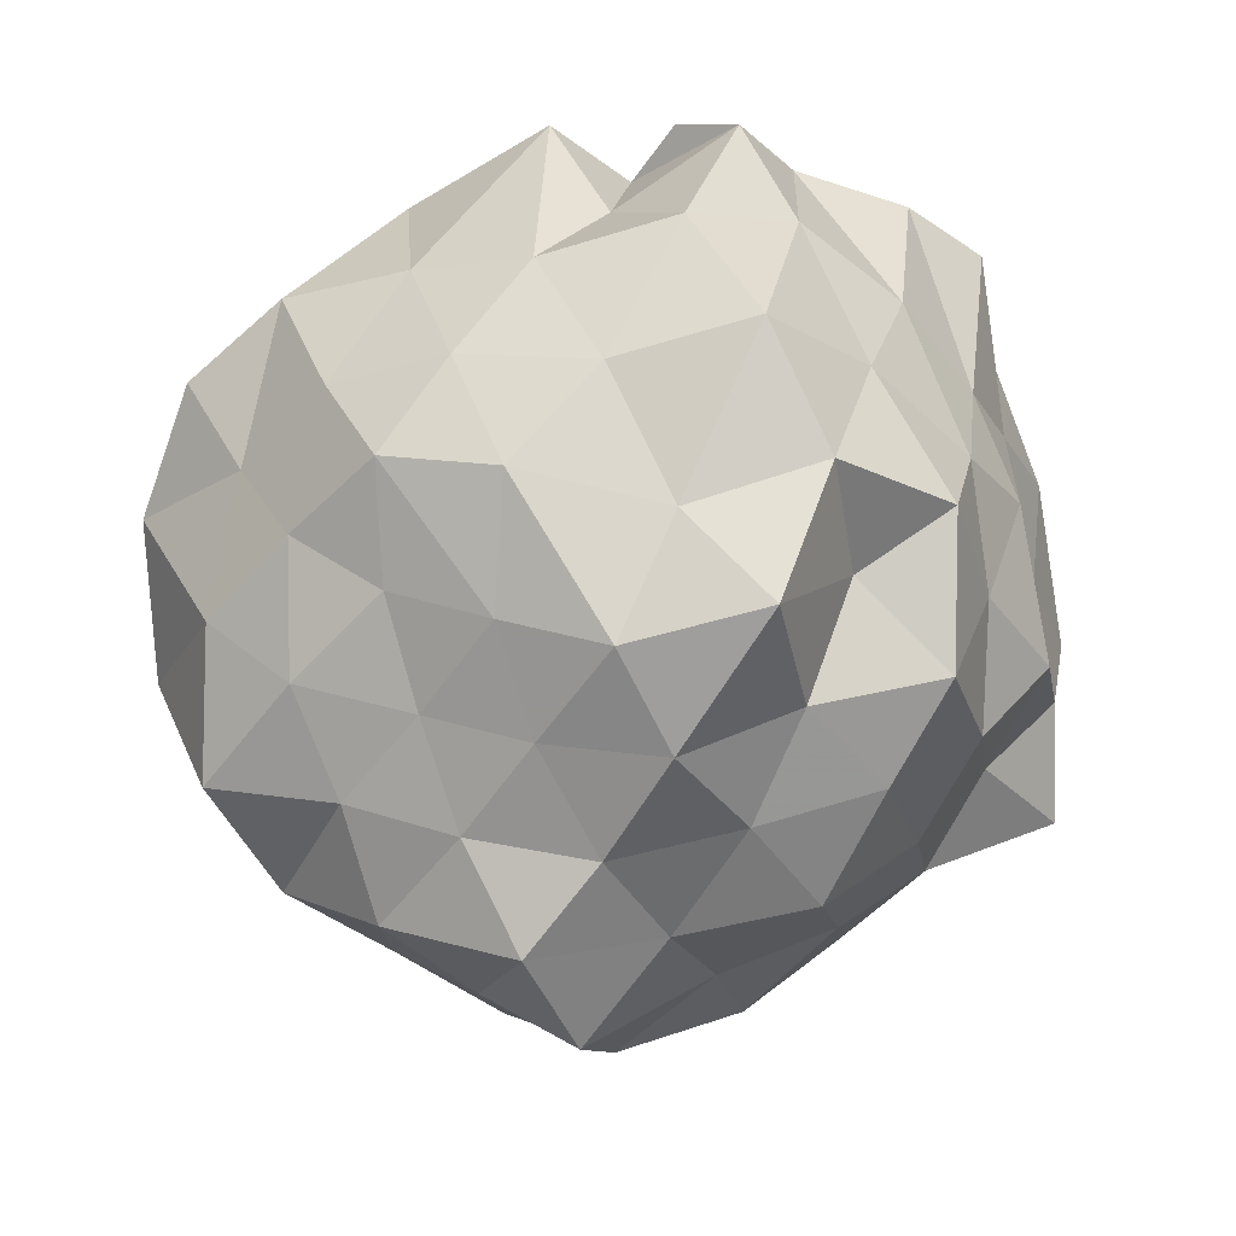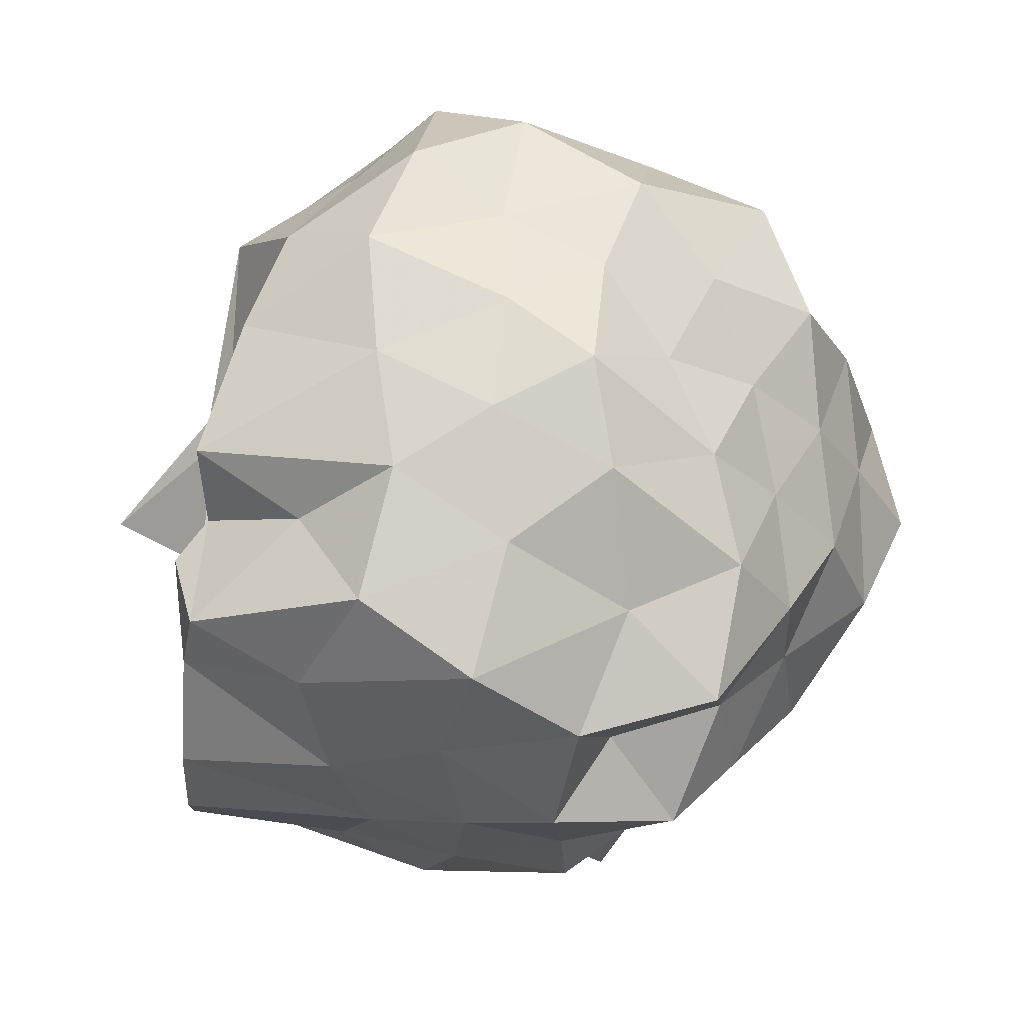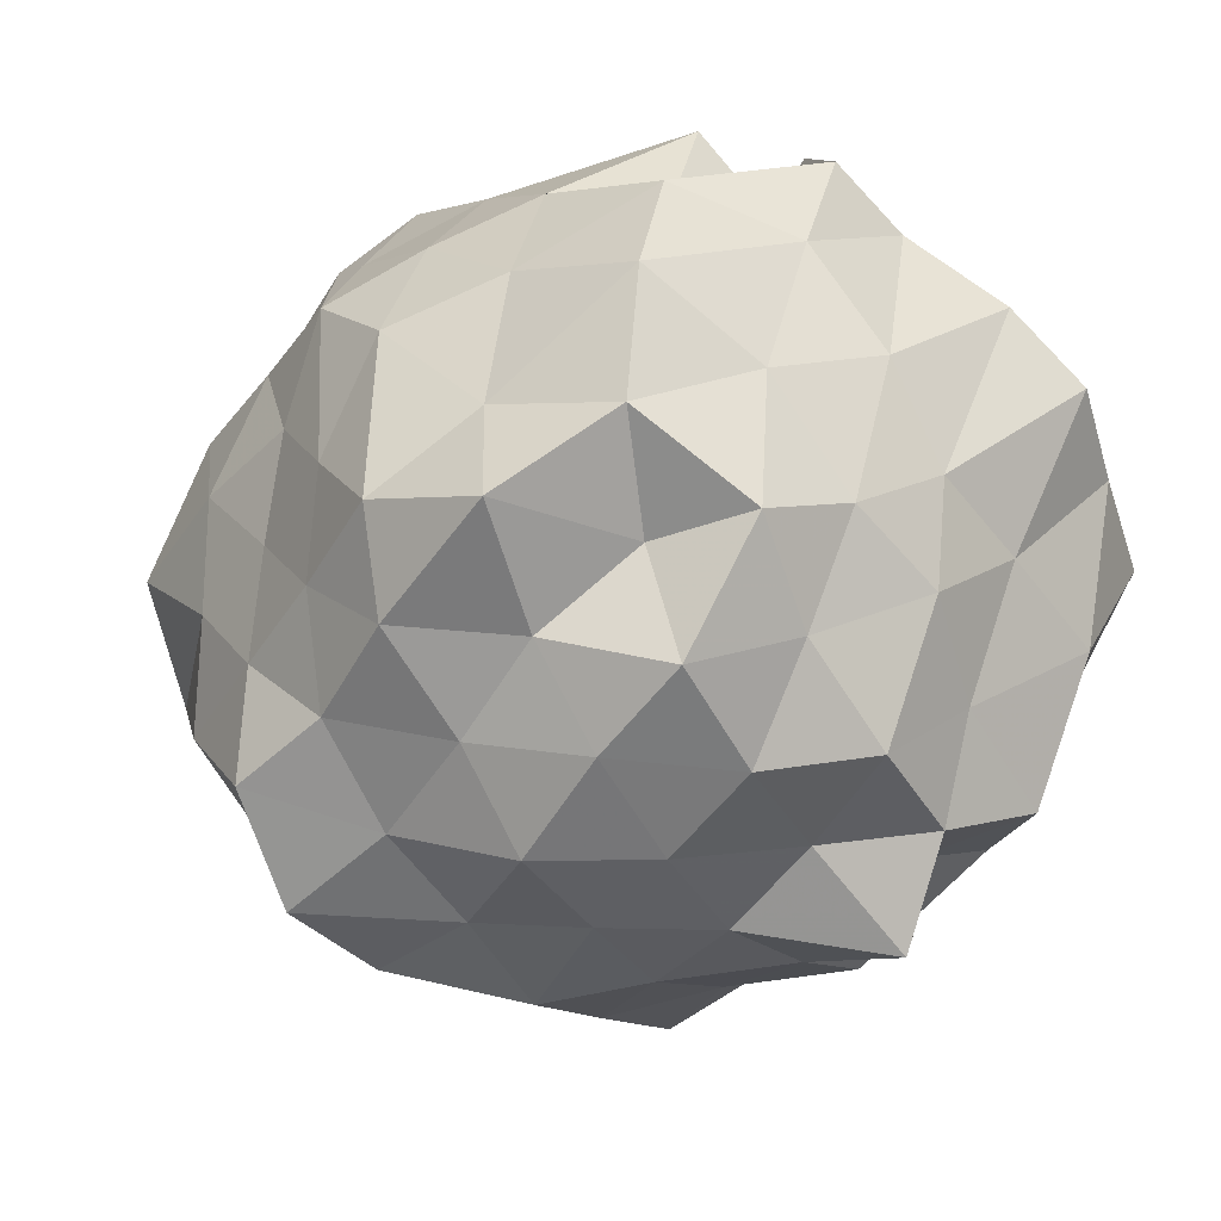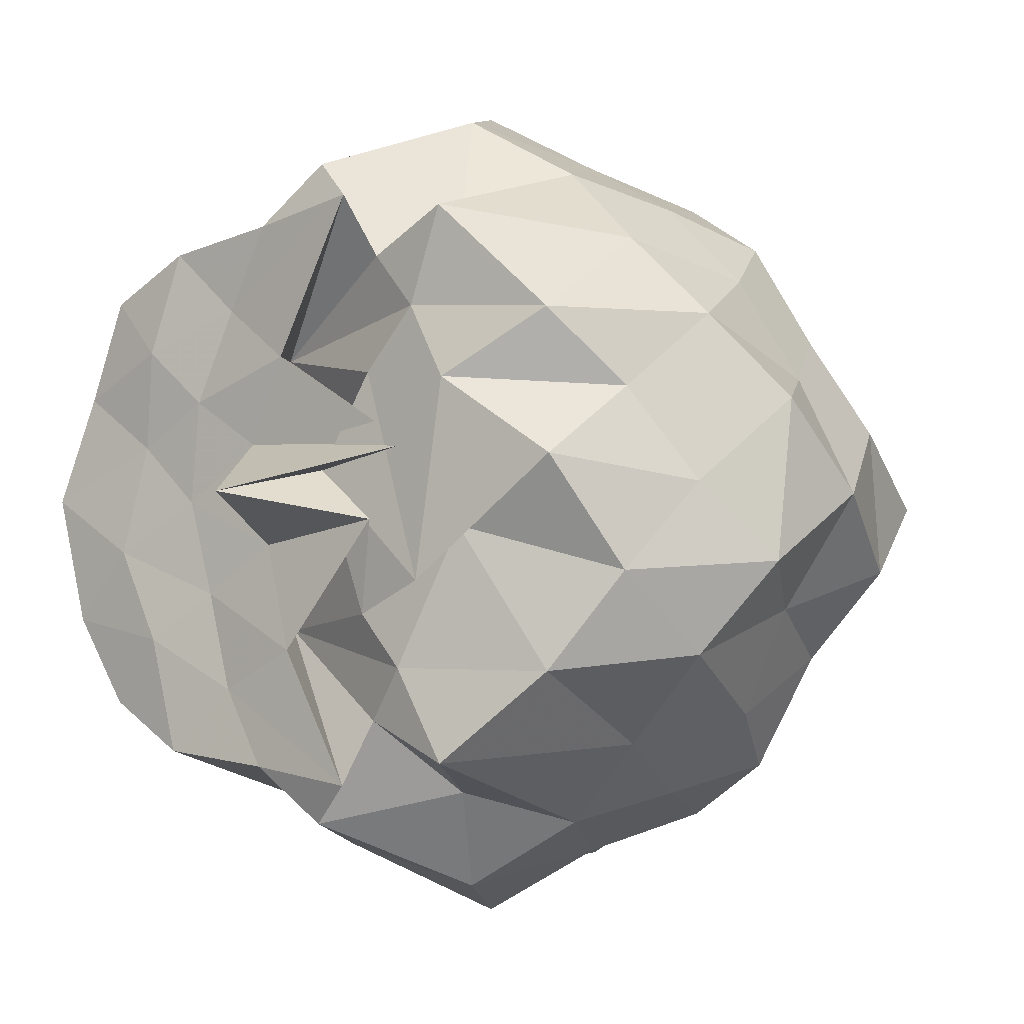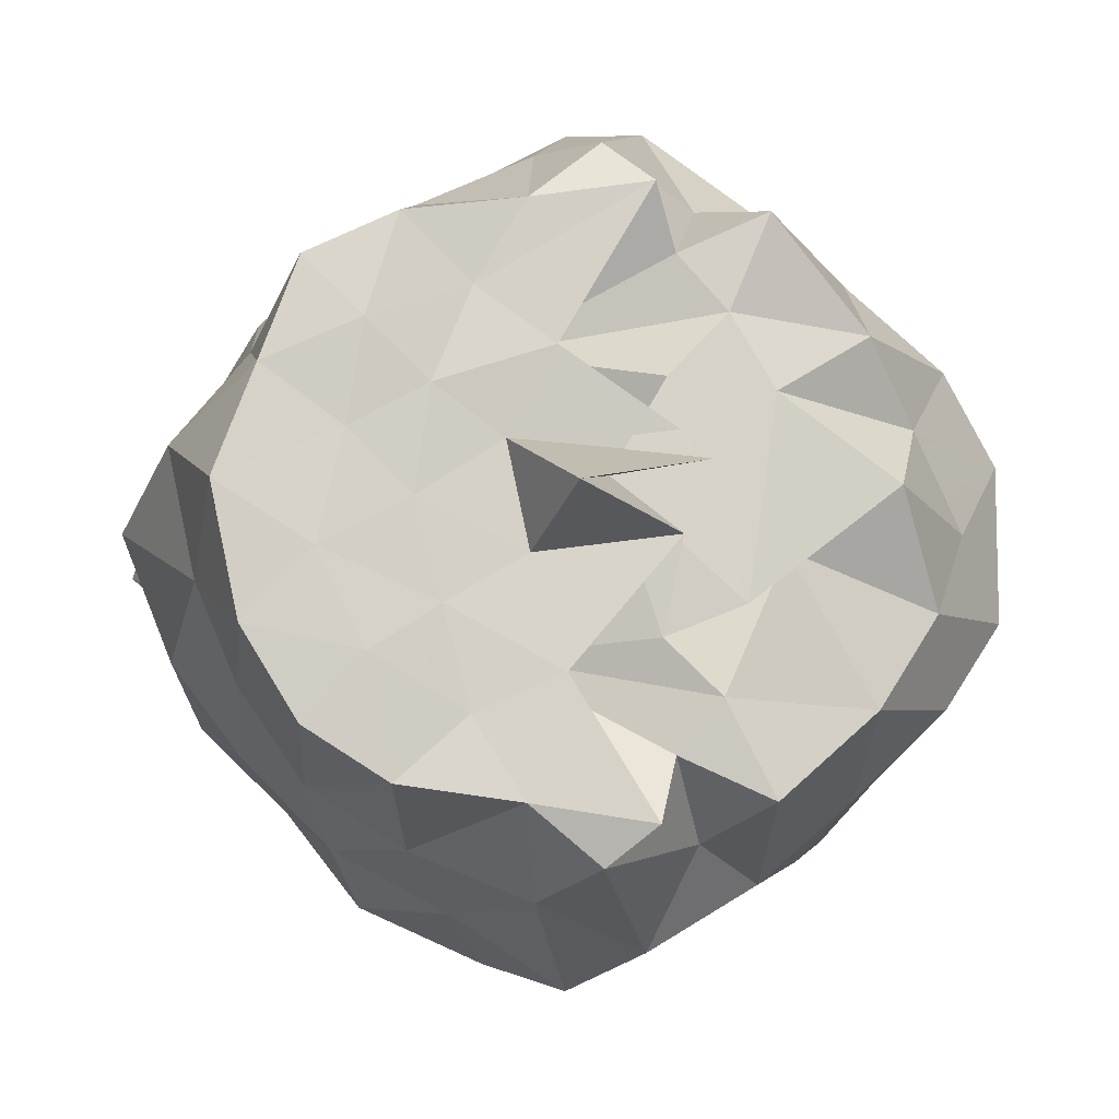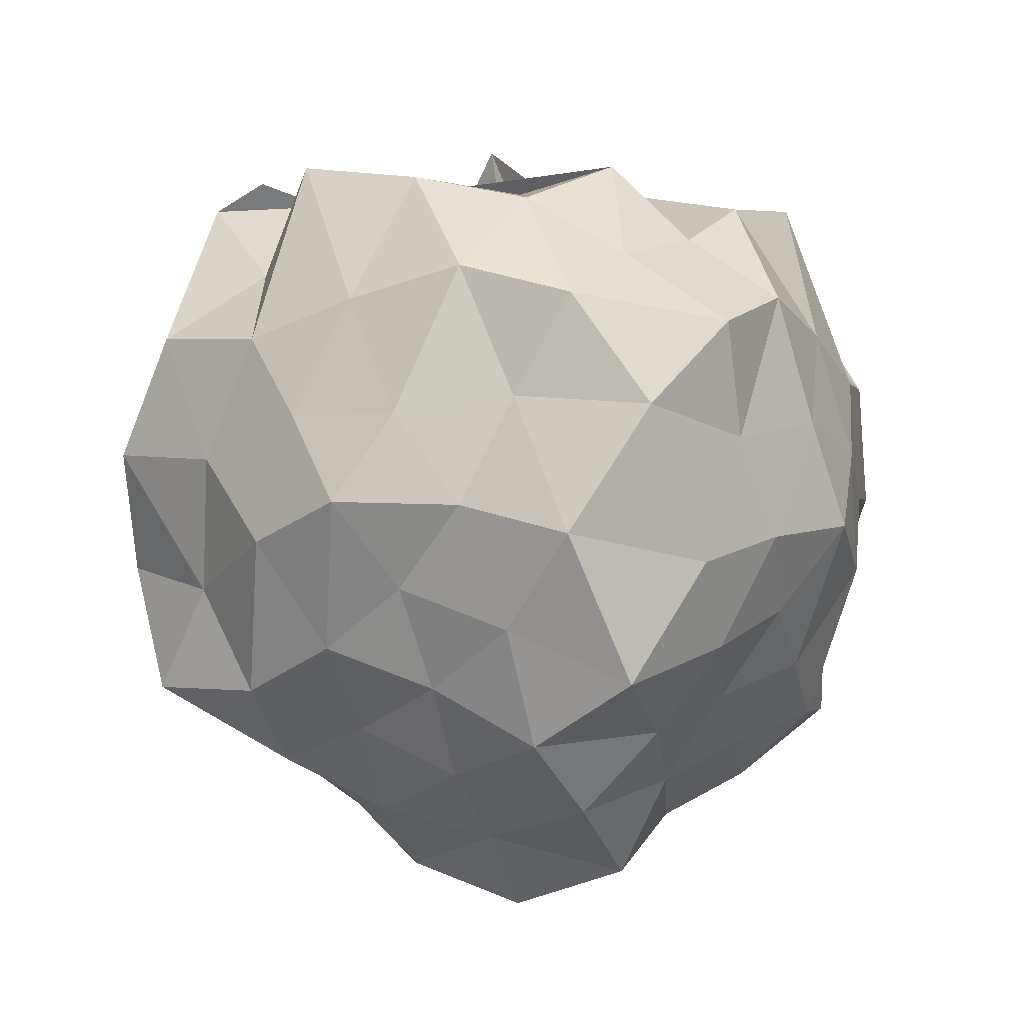
<metadata>
{"format":"obj","ext":"obj","renderer":"f3d","projection":"perspective","resolution":1024,"background":"white","views":[{"elev":-31.0,"azim":164.1,"up":"+Z"},{"elev":-68.1,"azim":84.1,"up":"+Y"},{"elev":52.4,"azim":-143.7,"up":"+Y"},{"elev":-4.8,"azim":34.8,"up":"+Y"},{"elev":-10.1,"azim":-9.9,"up":"+Y"},{"elev":-9.8,"azim":71.8,"up":"+Z"}]}
</metadata>
<code>
v -1.642 -0.03112 1.255
v -1.414 -0.02575 -0.9421
v -0.5757 -0.01736 0.6708
v -0.725 0.2201 0.7673
v -0.8699 0.4149 0.9087
v -1.135 0.6851 1
v -1.259 0.7594 0.7201
v -1.536 0.8425 0.9682
v -1.717 0.6925 0.993
v -2.016 0.6484 0.9835
v -2.244 0.5368 0.9686
v -2.339 0.2773 0.9697
v -2.442 0.0003197 0.9834
v -2.371 -0.3275 0.9695
v -2.23 -0.5546 0.9688
v -2.021 -0.6864 0.9815
v -1.716 -0.7257 0.9912
v -1.534 -0.8706 0.9689
v -1.259 -0.7918 0.7201
v -1.133 -0.7144 0.9927
v -0.8659 -0.4881 0.9124
v -0.6919 -0.2422 0.8309
v -0.4209 0.1994 0.4763
v -0.5905 0.4121 0.5941
v -0.8371 0.6347 0.564
v -1.064 0.8398 0.4954
v -1.353 1.008 0.5505
v -1.652 0.8959 0.6759
v -1.934 0.7802 0.5949
v -2.156 0.6279 0.4915
v -2.328 0.4002 0.5518
v -2.523 0.1505 0.6072
v -2.457 -0.1919 0.7
v -2.343 -0.4176 0.5464
v -2.172 -0.6446 0.467
v -1.94 -0.8061 0.588
v -1.647 -0.9325 0.6829
v -1.353 -1.041 0.5487
v -1.062 -0.8706 0.495
v -0.8372 -0.6672 0.5645
v -0.6105 -0.4455 0.6144
v -0.437 -0.2128 0.5216
v -0.5454 0.2815 0.209
v -0.6777 0.5433 0.2871
v -0.906 0.7636 0.2622
v -1.198 0.9247 0.1946
v -1.499 1.093 0.2543
v -1.8 0.9087 0.3053
v -2.09 0.7416 0.2278
v -2.292 0.5413 0.2696
v -2.428 0.279 0.2239
v -2.619 -0.003576 0.254
v -2.493 -0.3308 0.3038
v -2.311 -0.5543 0.2307
v -2.085 -0.7782 0.2214
v -1.798 -0.9398 0.308
v -1.499 -1.124 0.2534
v -1.199 -0.9559 0.1964
v -0.9065 -0.7965 0.2653
v -0.6924 -0.5902 0.2453
v -0.5539 -0.3219 0.2771
v -0.3729 -0.02774 0.2395
v -0.6379 0.4155 -0.02561
v -0.7698 0.6728 0.03681
v -1.013 0.8214 -0.03972
v -1.367 0.8881 -0.1197
v -1.669 1.013 -0.02337
v -1.996 0.8719 0.006449
v -2.162 0.624 -0.05028
v -2.393 0.408 -0.07042
v -2.52 0.1459 -0.001236
v -2.417 -0.1542 0.07622
v -2.394 -0.4486 -0.08548
v -2.175 -0.664 -0.04759
v -1.989 -0.9081 -0.003485
v -1.666 -1.048 -0.02888
v -1.367 -0.9228 -0.1236
v -1.015 -0.8607 -0.04535
v -0.7766 -0.7254 0.02561
v -0.6238 -0.4407 0.008144
v -0.4604 -0.2135 -0.07684
v -0.5089 0.1686 -0.122
v -0.8326 0.5089 -0.189
v -1.041 0.6454 -0.3025
v -1.262 0.7804 -0.4089
v -1.557 0.9601 -0.3652
v -1.797 0.7521 -0.1322
v -2.031 0.7153 -0.3236
v -2.201 0.4458 -0.3004
v -2.318 0.1784 -0.2251
v -2.579 -0.03517 -0.2221
v -2.348 -0.22 -0.2677
v -2.165 -0.4593 -0.3057
v -2.03 -0.7615 -0.3289
v -1.79 -0.785 -0.1316
v -1.558 -0.9913 -0.3666
v -1.262 -0.813 -0.4006
v -1.024 -0.6701 -0.3113
v -0.8256 -0.5346 -0.1777
v -0.6715 -0.3007 -0.2919
v -0.5533 -0.01609 -0.4309
v -0.6832 0.2774 -0.3102
v -0.8169 0.04073 0.9771
v -1.126 0.249 0.9994
v -1.234 0.4396 0.9819
v -1.358 0.5814 0.9645
v -1.418 0.7382 1.027
v -1.842 0.4815 0.9691
v -2.098 0.3859 1
v -2.135 0.1311 0.9734
v -2.202 -0.1502 0.9907
v -2.082 -0.3888 0.9992
v -1.842 -0.5238 0.9695
v -1.414 -0.7714 1.025
v -1.364 -0.6083 0.9607
v -1.259 -0.4767 0.9998
v -1.097 -0.1239 0.9643
v -1.202 -0.259 1.003
v -1.382 0.2821 0.9685
v -1.781 0.3603 0.7965
v -1.647 0.3403 0.9982
v -1.94 0.2415 0.985
v -1.977 -0.02373 0.9686
v -1.908 -0.2701 0.9681
v -1.623 -0.4254 0.9932
v -1.77 -0.3652 0.7857
v -1.396 -0.3373 0.9689
v -1.523 0.03699 0.9761
v -1.254 0.09097 0.9688
v -1.763 0.119 0.969
v -1.706 -0.1485 0.9712
v -1.35 -0.09851 0.999
v -0.9441 0.3876 -0.4062
v -1.165 0.5158 -0.5093
v -1.428 0.6464 -0.5727
v -1.714 0.6612 -0.4155
v -1.946 0.5187 -0.5034
v -2.113 0.2508 -0.4778
v -2.233 -0.01486 -0.4045
v -2.098 -0.2506 -0.493
v -1.948 -0.5546 -0.4994
v -1.713 -0.6933 -0.4157
v -1.427 -0.6733 -0.5635
v -1.168 -0.538 -0.5013
v -0.9153 -0.419 -0.4173
v -0.7732 -0.1946 -0.5712
v -0.8279 0.1596 -0.5193
v -1.067 0.2742 -0.6228
v -1.348 0.3845 -0.6963
v -1.657 0.4452 -0.6022
v -1.873 0.2741 -0.6779
v -2.002 0.02154 -0.5953
v -1.887 -0.3259 -0.6672
v -1.655 -0.4807 -0.5987
v -1.341 -0.4271 -0.6947
v -1.057 -0.3172 -0.6251
v -0.9531 0.0009973 -0.7197
v -1.223 0.2053 -0.8592
v -1.557 0.1826 -0.7506
v -1.738 -0.05998 -0.7094
v -1.562 -0.2739 -0.8295
v -1.217 -0.1656 -0.7738
f 3 23 4
f 4 23 24
f 4 24 5
f 5 24 25
f 5 25 6
f 6 25 26
f 6 26 7
f 7 26 27
f 7 27 8
f 8 27 28
f 8 28 9
f 9 28 29
f 9 29 10
f 10 29 30
f 10 30 11
f 11 30 31
f 11 31 12
f 12 31 32
f 12 32 13
f 13 32 33
f 13 33 14
f 14 33 34
f 14 34 15
f 15 34 35
f 15 35 16
f 16 35 36
f 16 36 17
f 17 36 37
f 17 37 18
f 18 37 38
f 18 38 19
f 19 38 39
f 19 39 20
f 20 39 40
f 20 40 21
f 21 40 41
f 21 41 22
f 22 41 42
f 22 42 3
f 3 42 23
f 23 43 24
f 24 43 44
f 24 44 25
f 25 44 45
f 25 45 26
f 26 45 46
f 26 46 27
f 27 46 47
f 27 47 28
f 28 47 48
f 28 48 29
f 29 48 49
f 29 49 30
f 30 49 50
f 30 50 31
f 31 50 51
f 31 51 32
f 32 51 52
f 32 52 33
f 33 52 53
f 33 53 34
f 34 53 54
f 34 54 35
f 35 54 55
f 35 55 36
f 36 55 56
f 36 56 37
f 37 56 57
f 37 57 38
f 38 57 58
f 38 58 39
f 39 58 59
f 39 59 40
f 40 59 60
f 40 60 41
f 41 60 61
f 41 61 42
f 42 61 62
f 42 62 23
f 23 62 43
f 43 63 44
f 44 63 64
f 44 64 45
f 45 64 65
f 45 65 46
f 46 65 66
f 46 66 47
f 47 66 67
f 47 67 48
f 48 67 68
f 48 68 49
f 49 68 69
f 49 69 50
f 50 69 70
f 50 70 51
f 51 70 71
f 51 71 52
f 52 71 72
f 52 72 53
f 53 72 73
f 53 73 54
f 54 73 74
f 54 74 55
f 55 74 75
f 55 75 56
f 56 75 76
f 56 76 57
f 57 76 77
f 57 77 58
f 58 77 78
f 58 78 59
f 59 78 79
f 59 79 60
f 60 79 80
f 60 80 61
f 61 80 81
f 61 81 62
f 62 81 82
f 62 82 43
f 43 82 63
f 63 83 64
f 64 83 84
f 64 84 65
f 65 84 85
f 65 85 66
f 66 85 86
f 66 86 67
f 67 86 87
f 67 87 68
f 68 87 88
f 68 88 69
f 69 88 89
f 69 89 70
f 70 89 90
f 70 90 71
f 71 90 91
f 71 91 72
f 72 91 92
f 72 92 73
f 73 92 93
f 73 93 74
f 74 93 94
f 74 94 75
f 75 94 95
f 75 95 76
f 76 95 96
f 76 96 77
f 77 96 97
f 77 97 78
f 78 97 98
f 78 98 79
f 79 98 99
f 79 99 80
f 80 99 100
f 80 100 81
f 81 100 101
f 81 101 82
f 82 101 102
f 82 102 63
f 63 102 83
f 103 104 118
f 104 119 118
f 104 105 119
f 105 120 119
f 105 106 120
f 106 107 120
f 107 121 120
f 107 108 121
f 108 122 121
f 108 109 122
f 109 110 122
f 110 123 122
f 110 111 123
f 111 124 123
f 111 112 124
f 112 113 124
f 113 125 124
f 113 114 125
f 114 126 125
f 114 115 126
f 115 116 126
f 116 127 126
f 116 117 127
f 117 118 127
f 117 103 118
f 118 119 128
f 119 129 128
f 119 120 129
f 120 121 129
f 121 130 129
f 121 122 130
f 122 123 130
f 123 131 130
f 123 124 131
f 124 125 131
f 125 132 131
f 125 126 132
f 126 127 132
f 127 128 132
f 127 118 128
f 133 148 134
f 134 148 149
f 134 149 135
f 135 149 150
f 135 150 136
f 136 150 137
f 137 150 151
f 137 151 138
f 138 151 152
f 138 152 139
f 139 152 140
f 140 152 153
f 140 153 141
f 141 153 154
f 141 154 142
f 142 154 143
f 143 154 155
f 143 155 144
f 144 155 156
f 144 156 145
f 145 156 146
f 146 156 157
f 146 157 147
f 147 157 148
f 147 148 133
f 148 158 149
f 149 158 159
f 149 159 150
f 150 159 151
f 151 159 160
f 151 160 152
f 152 160 153
f 153 160 161
f 153 161 154
f 154 161 155
f 155 161 162
f 155 162 156
f 156 162 157
f 157 162 158
f 157 158 148
f 3 4 103
f 103 4 104
f 4 5 104
f 104 5 105
f 5 6 105
f 105 6 106
f 6 7 106
f 7 8 106
f 106 8 107
f 8 9 107
f 107 9 108
f 9 10 108
f 108 10 109
f 10 11 109
f 11 12 109
f 109 12 110
f 12 13 110
f 110 13 111
f 13 14 111
f 111 14 112
f 14 15 112
f 15 16 112
f 112 16 113
f 16 17 113
f 113 17 114
f 17 18 114
f 114 18 115
f 18 19 115
f 19 20 115
f 115 20 116
f 20 21 116
f 116 21 117
f 21 22 117
f 117 22 103
f 22 3 103
f 83 133 84
f 84 133 134
f 84 134 85
f 85 134 135
f 85 135 86
f 86 135 136
f 86 136 87
f 87 136 88
f 88 136 137
f 88 137 89
f 89 137 138
f 89 138 90
f 90 138 139
f 90 139 91
f 91 139 92
f 92 139 140
f 92 140 93
f 93 140 141
f 93 141 94
f 94 141 142
f 94 142 95
f 95 142 96
f 96 142 143
f 96 143 97
f 97 143 144
f 97 144 98
f 98 144 145
f 98 145 99
f 99 145 100
f 100 145 146
f 100 146 101
f 101 146 147
f 101 147 102
f 102 147 133
f 102 133 83
f 128 129 1
f 129 130 1
f 130 131 1
f 131 132 1
f 132 128 1
f 159 158 2
f 160 159 2
f 161 160 2
f 162 161 2
f 158 162 2

</code>
